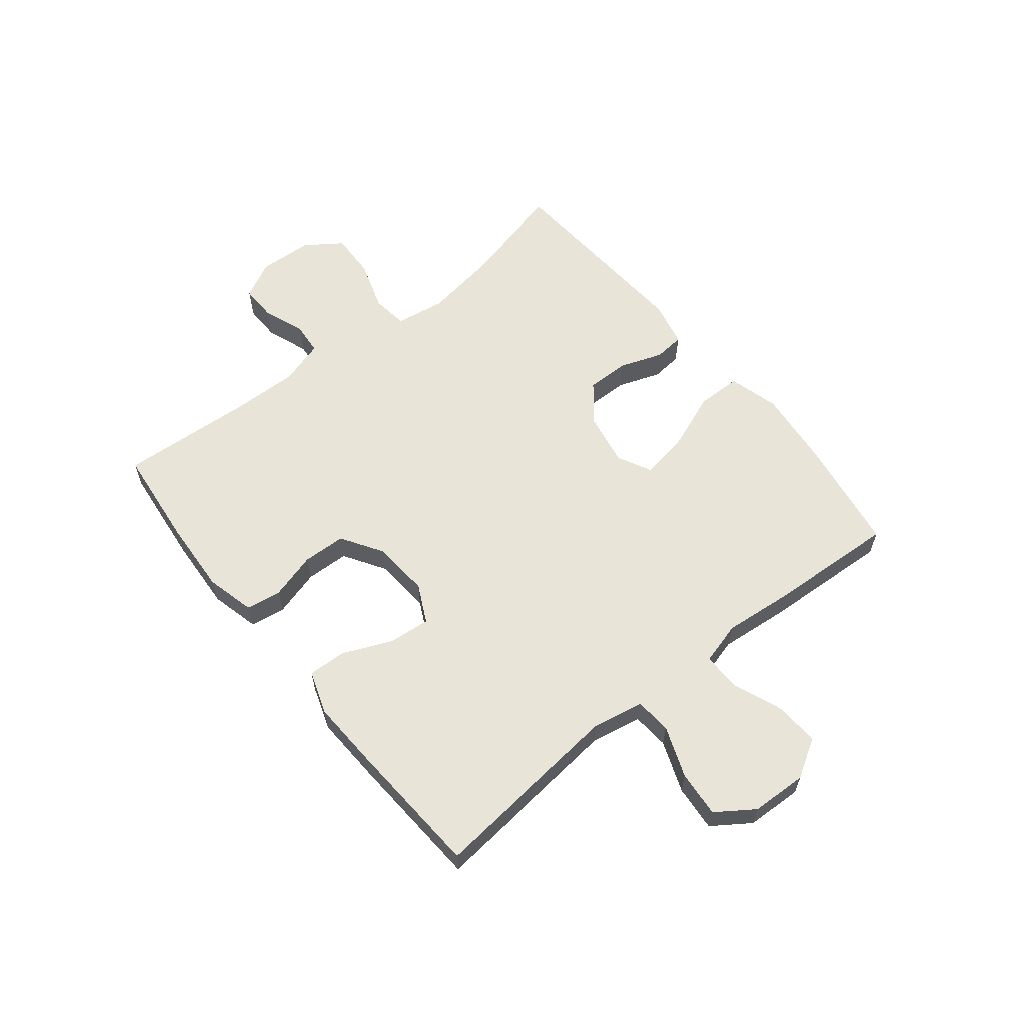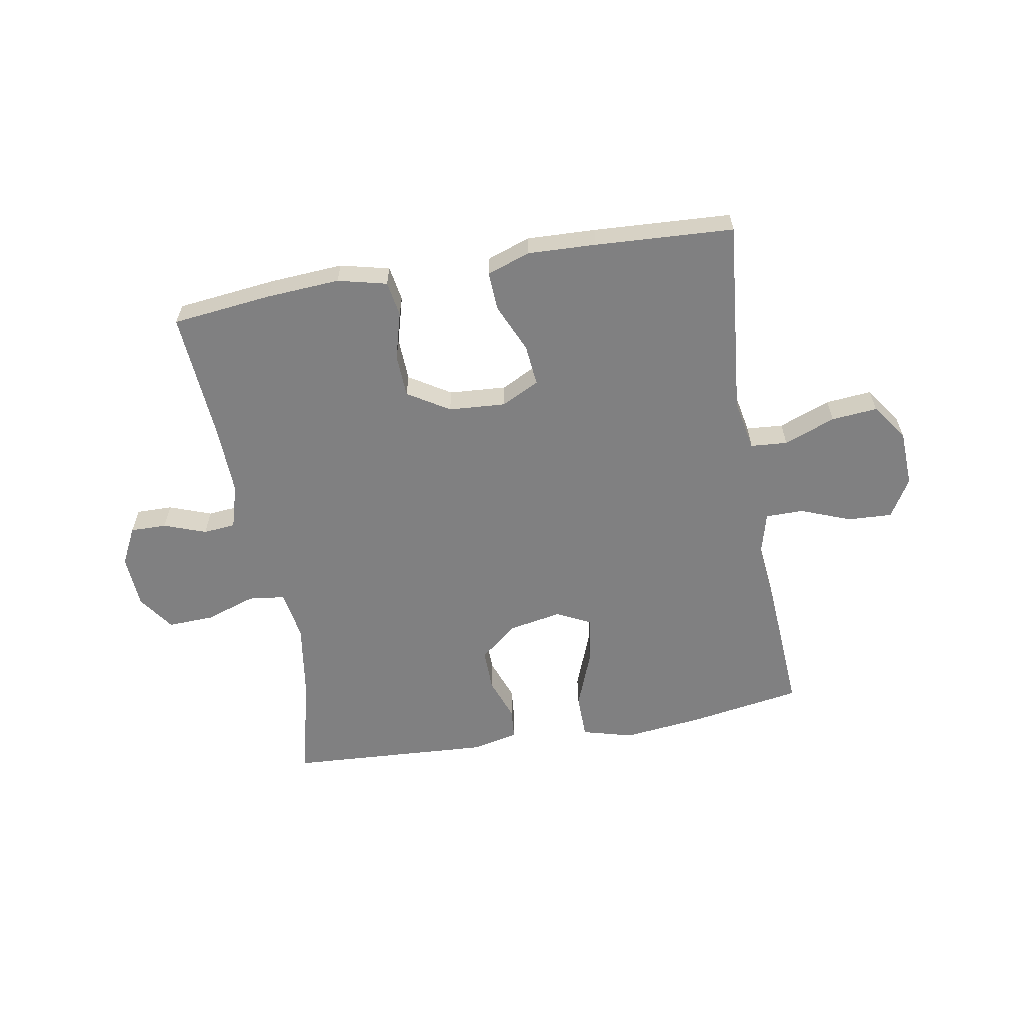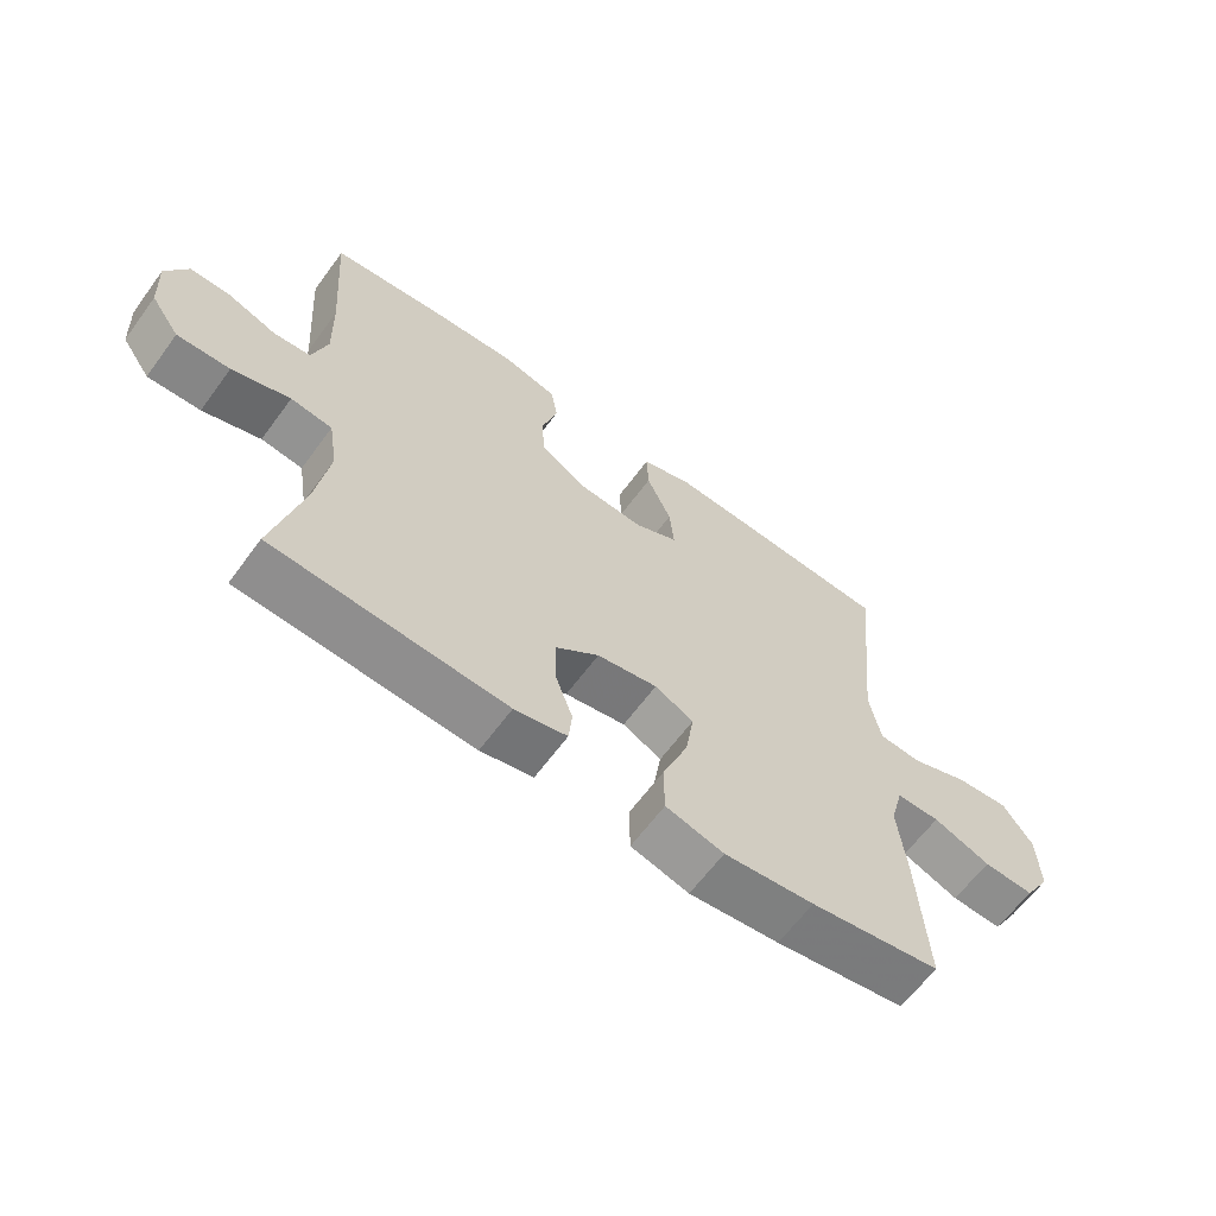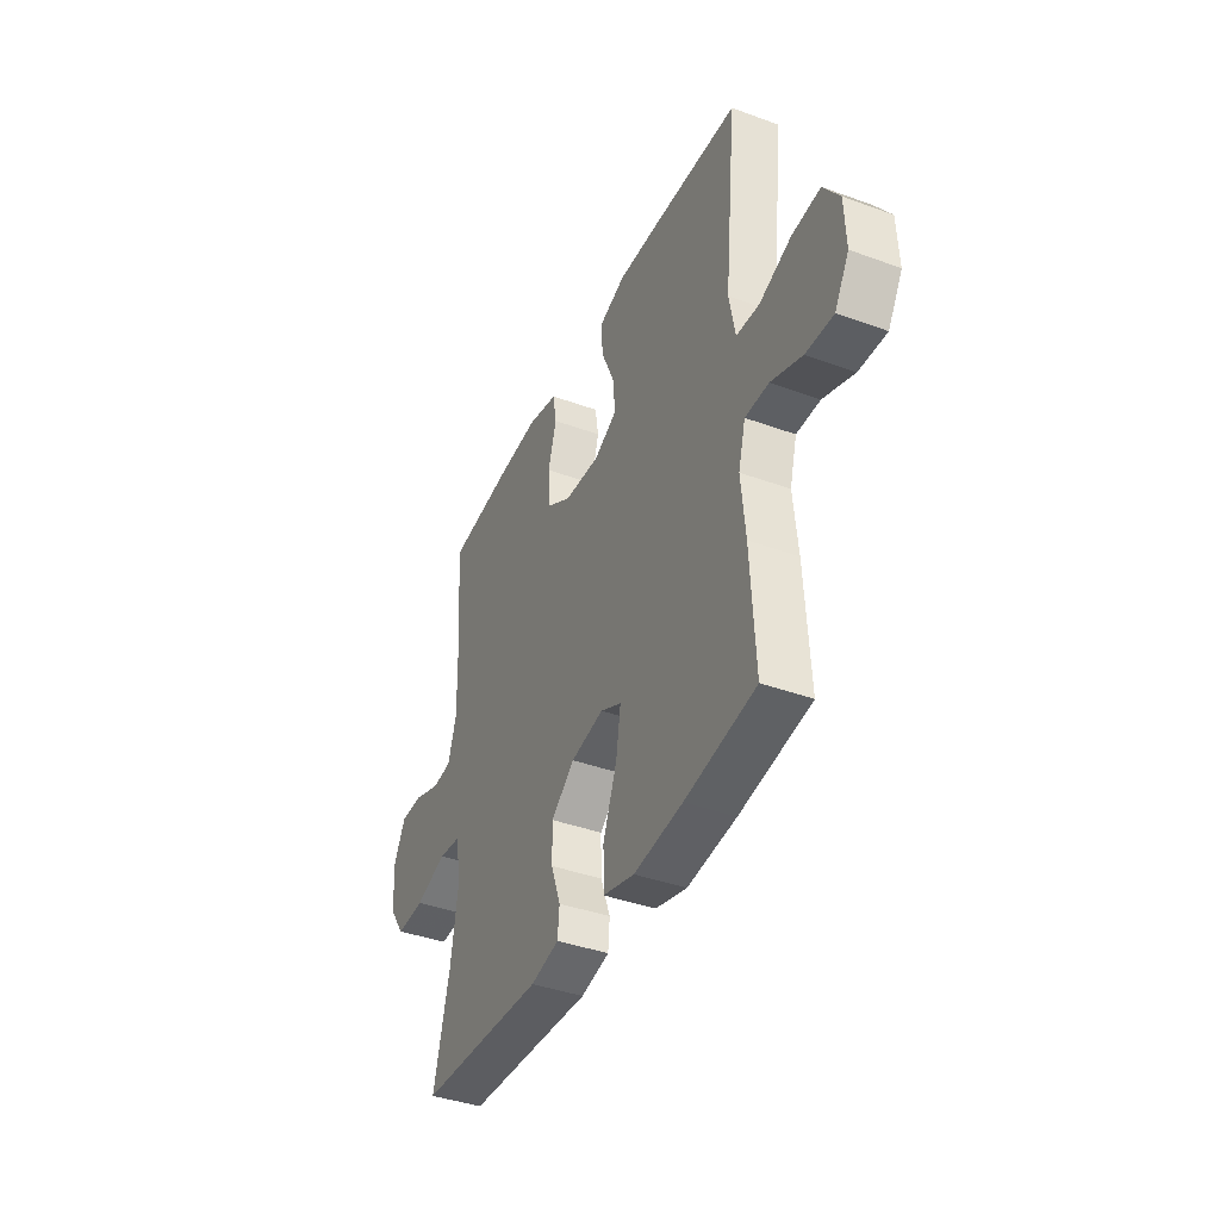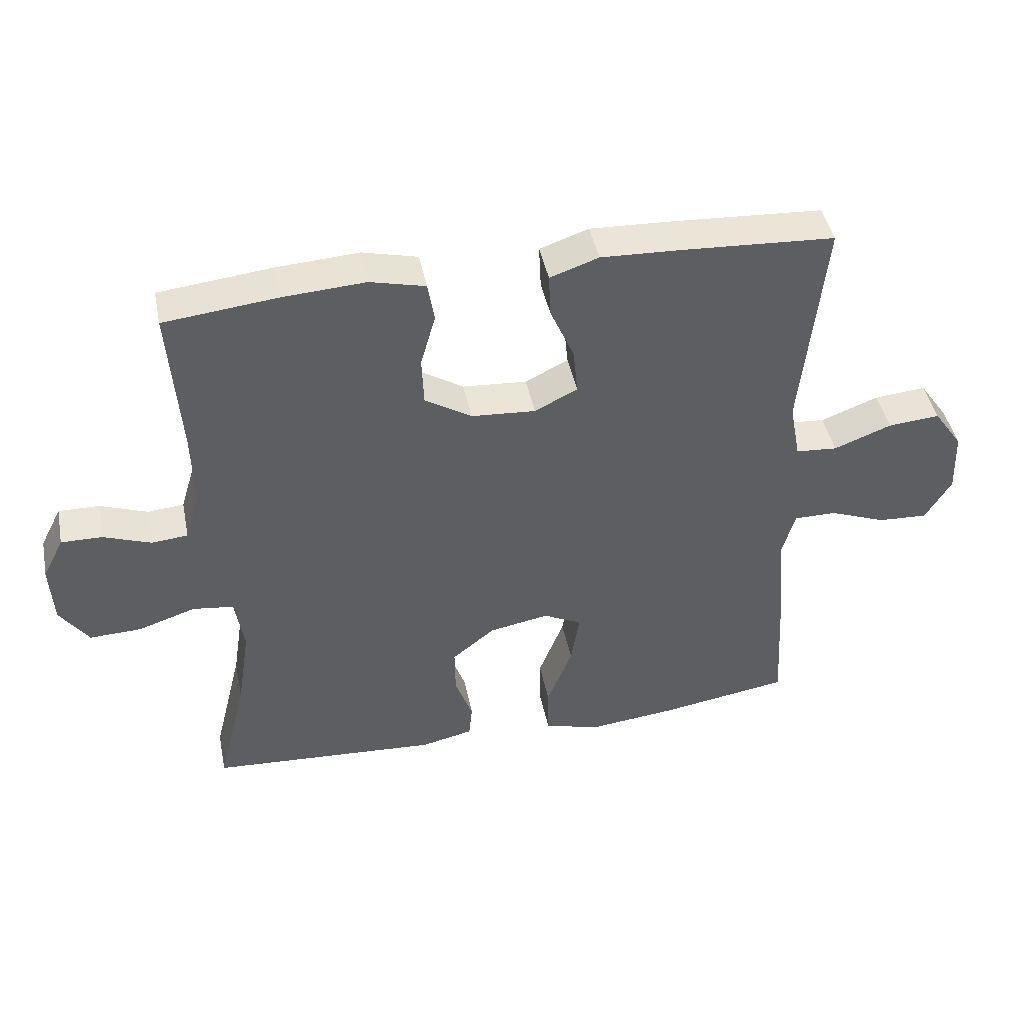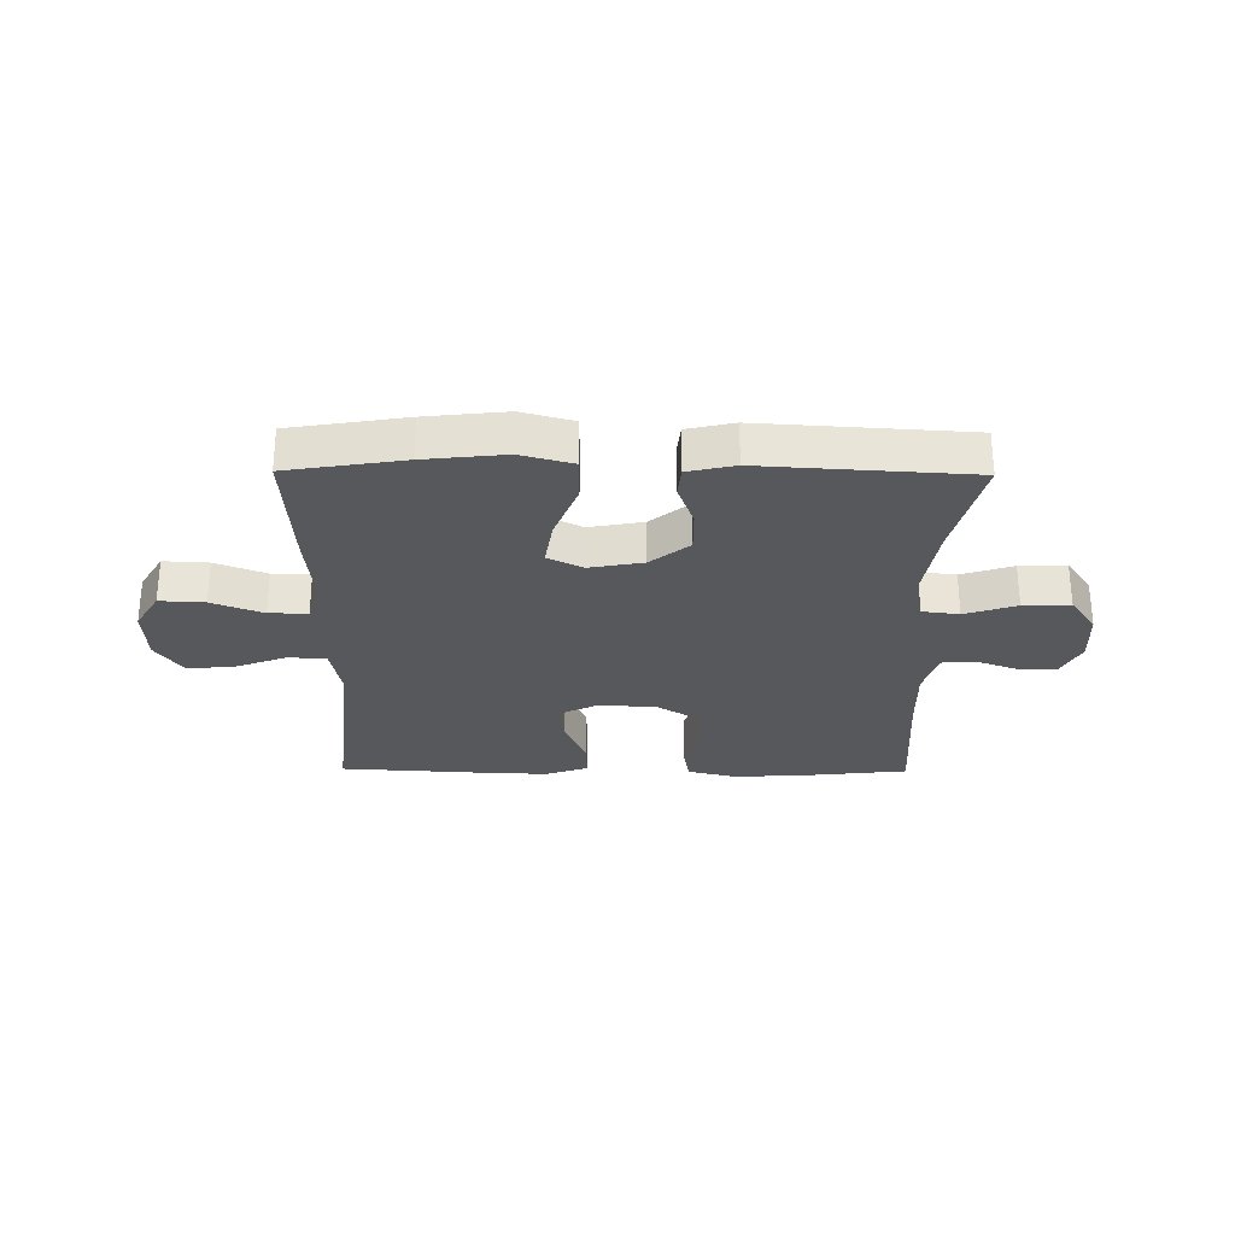
<metadata>
{"format":"obj","ext":"obj","renderer":"f3d","projection":"perspective","resolution":1024,"background":"white","views":[{"elev":60.6,"azim":51.1,"up":"+Y"},{"elev":-60.1,"azim":10.1,"up":"+Y"},{"elev":-63.3,"azim":-36.3,"up":"+Z"},{"elev":-40.2,"azim":65.8,"up":"+Z"},{"elev":44.5,"azim":-11.4,"up":"+Z"},{"elev":-28.1,"azim":179.4,"up":"+Y"}]}
</metadata>
<code>
v 0.5 0.07 0.5
v 0.466 0.07 0.16
v 0.483 0.07 0.071
v 0.547 0.07 0.066
v 0.636 0.07 0.1
v 0.716 0.07 0.107
v 0.761 0.07 0.042
v 0.765 0.07 -0.055
v 0.725 0.07 -0.122
v 0.648 0.07 -0.118
v 0.561 0.07 -0.084
v 0.495 0.07 -0.084
v 0.475 0.07 -0.158
v 0.487 0.07 -0.277
v 0.5 0.07 -0.5
v 0.302 0.07 -0.532
v 0.165 0.07 -0.547
v 0.077 0.07 -0.523
v 0.076 0.07 -0.445
v 0.115 0.07 -0.344
v 0.128 0.07 -0.262
v 0.069 0.07 -0.232
v -0.023 0.07 -0.249
v -0.089 0.07 -0.302
v -0.088 0.07 -0.376
v -0.061 0.07 -0.451
v -0.066 0.07 -0.504
v -0.146 0.07 -0.522
v -0.5 0.07 -0.5
v -0.455 0.07 -0.317
v -0.435 0.07 -0.187
v -0.449 0.07 -0.1
v -0.512 0.07 -0.092
v -0.6 0.07 -0.121
v -0.68 0.07 -0.124
v -0.724 0.07 -0.061
v -0.729 0.07 0.032
v -0.696 0.07 0.097
v -0.633 0.07 0.096
v -0.56 0.07 0.069
v -0.504 0.07 0.074
v -0.481 0.07 0.151
v -0.484 0.07 0.269
v -0.5 0.07 0.5
v -0.327 0.07 0.519
v -0.199 0.07 0.527
v -0.114 0.07 0.506
v -0.104 0.07 0.445
v -0.127 0.07 0.363
v -0.124 0.07 0.288
v -0.052 0.07 0.243
v 0.047 0.07 0.236
v 0.113 0.07 0.269
v 0.106 0.07 0.341
v 0.069 0.07 0.426
v 0.066 0.07 0.493
v 0.141 0.07 0.519
v 0.26 0.07 0.514
v 0.5 0 0.5
v 0.466 0 0.16
v 0.483 0 0.071
v 0.547 0 0.066
v 0.636 0 0.1
v 0.716 0 0.107
v 0.761 0 0.042
v 0.765 0 -0.055
v 0.725 0 -0.122
v 0.648 0 -0.118
v 0.561 0 -0.084
v 0.495 0 -0.084
v 0.475 0 -0.158
v 0.487 0 -0.277
v 0.5 0 -0.5
v 0.302 0 -0.532
v 0.165 0 -0.547
v 0.077 0 -0.523
v 0.076 0 -0.445
v 0.115 0 -0.344
v 0.128 0 -0.262
v 0.069 0 -0.232
v -0.023 0 -0.249
v -0.089 0 -0.302
v -0.088 0 -0.376
v -0.061 0 -0.451
v -0.066 0 -0.504
v -0.146 0 -0.522
v -0.5 0 -0.5
v -0.455 0 -0.317
v -0.435 0 -0.187
v -0.449 0 -0.1
v -0.512 0 -0.092
v -0.6 0 -0.121
v -0.68 0 -0.124
v -0.724 0 -0.061
v -0.729 0 0.032
v -0.696 0 0.097
v -0.633 0 0.096
v -0.56 0 0.069
v -0.504 0 0.074
v -0.481 0 0.151
v -0.484 0 0.269
v -0.5 0 0.5
v -0.327 0 0.519
v -0.199 0 0.527
v -0.114 0 0.506
v -0.104 0 0.445
v -0.127 0 0.363
v -0.124 0 0.288
v -0.052 0 0.243
v 0.047 0 0.236
v 0.113 0 0.269
v 0.106 0 0.341
v 0.069 0 0.426
v 0.066 0 0.493
v 0.141 0 0.519
v 0.26 0 0.514
f 58 1 2
f 57 58 2
f 56 57 2
f 55 56 2
f 54 55 2
f 53 54 2 3
f 52 53 3
f 51 52 3
f 47 48 49
f 46 47 49
f 45 46 49
f 44 45 49
f 43 44 49
f 42 43 49 50
f 41 42 50 51
f 38 39 40
f 37 38 40
f 36 37 40
f 35 36 40
f 34 35 40
f 33 34 40
f 32 33 40 41
f 28 29 30
f 27 28 30
f 26 27 30
f 25 26 30
f 24 25 30 31
f 23 24 31 32
f 18 19 20
f 17 18 20
f 16 17 20
f 15 16 20
f 14 15 20
f 13 14 20
f 12 13 20 21
f 9 10 11
f 8 9 11
f 7 8 11
f 6 7 11
f 5 6 11
f 4 5 11
f 3 4 11 12
f 51 3 12
f 41 51 12
f 32 41 12
f 23 32 12
f 22 23 12
f 12 21 22
f 60 59 116
f 60 116 115
f 60 115 114
f 60 114 113
f 60 113 112
f 61 60 112 111
f 61 111 110
f 61 110 109
f 107 106 105
f 107 105 104
f 107 104 103
f 107 103 102
f 107 102 101
f 108 107 101 100
f 109 108 100 99
f 98 97 96
f 98 96 95
f 98 95 94
f 98 94 93
f 98 93 92
f 98 92 91
f 99 98 91 90
f 88 87 86
f 88 86 85
f 88 85 84
f 88 84 83
f 89 88 83 82
f 90 89 82 81
f 78 77 76
f 78 76 75
f 78 75 74
f 78 74 73
f 78 73 72
f 78 72 71
f 79 78 71 70
f 69 68 67
f 69 67 66
f 69 66 65
f 69 65 64
f 69 64 63
f 69 63 62
f 70 69 62 61
f 70 61 109
f 70 109 99
f 70 99 90
f 70 90 81
f 70 81 80
f 80 79 70
f 1 59 60 2
f 2 60 61 3
f 3 61 62 4
f 4 62 63 5
f 5 63 64 6
f 6 64 65 7
f 7 65 66 8
f 8 66 67 9
f 9 67 68 10
f 10 68 69 11
f 11 69 70 12
f 12 70 71 13
f 13 71 72 14
f 14 72 73 15
f 15 73 74 16
f 16 74 75 17
f 17 75 76 18
f 18 76 77 19
f 19 77 78 20
f 20 78 79 21
f 21 79 80 22
f 22 80 81 23
f 23 81 82 24
f 24 82 83 25
f 25 83 84 26
f 26 84 85 27
f 27 85 86 28
f 28 86 87 29
f 29 87 88 30
f 30 88 89 31
f 31 89 90 32
f 32 90 91 33
f 33 91 92 34
f 34 92 93 35
f 35 93 94 36
f 36 94 95 37
f 37 95 96 38
f 38 96 97 39
f 39 97 98 40
f 40 98 99 41
f 41 99 100 42
f 42 100 101 43
f 43 101 102 44
f 44 102 103 45
f 45 103 104 46
f 46 104 105 47
f 47 105 106 48
f 48 106 107 49
f 49 107 108 50
f 50 108 109 51
f 51 109 110 52
f 52 110 111 53
f 53 111 112 54
f 54 112 113 55
f 55 113 114 56
f 56 114 115 57
f 57 115 116 58
f 58 116 59 1

</code>
